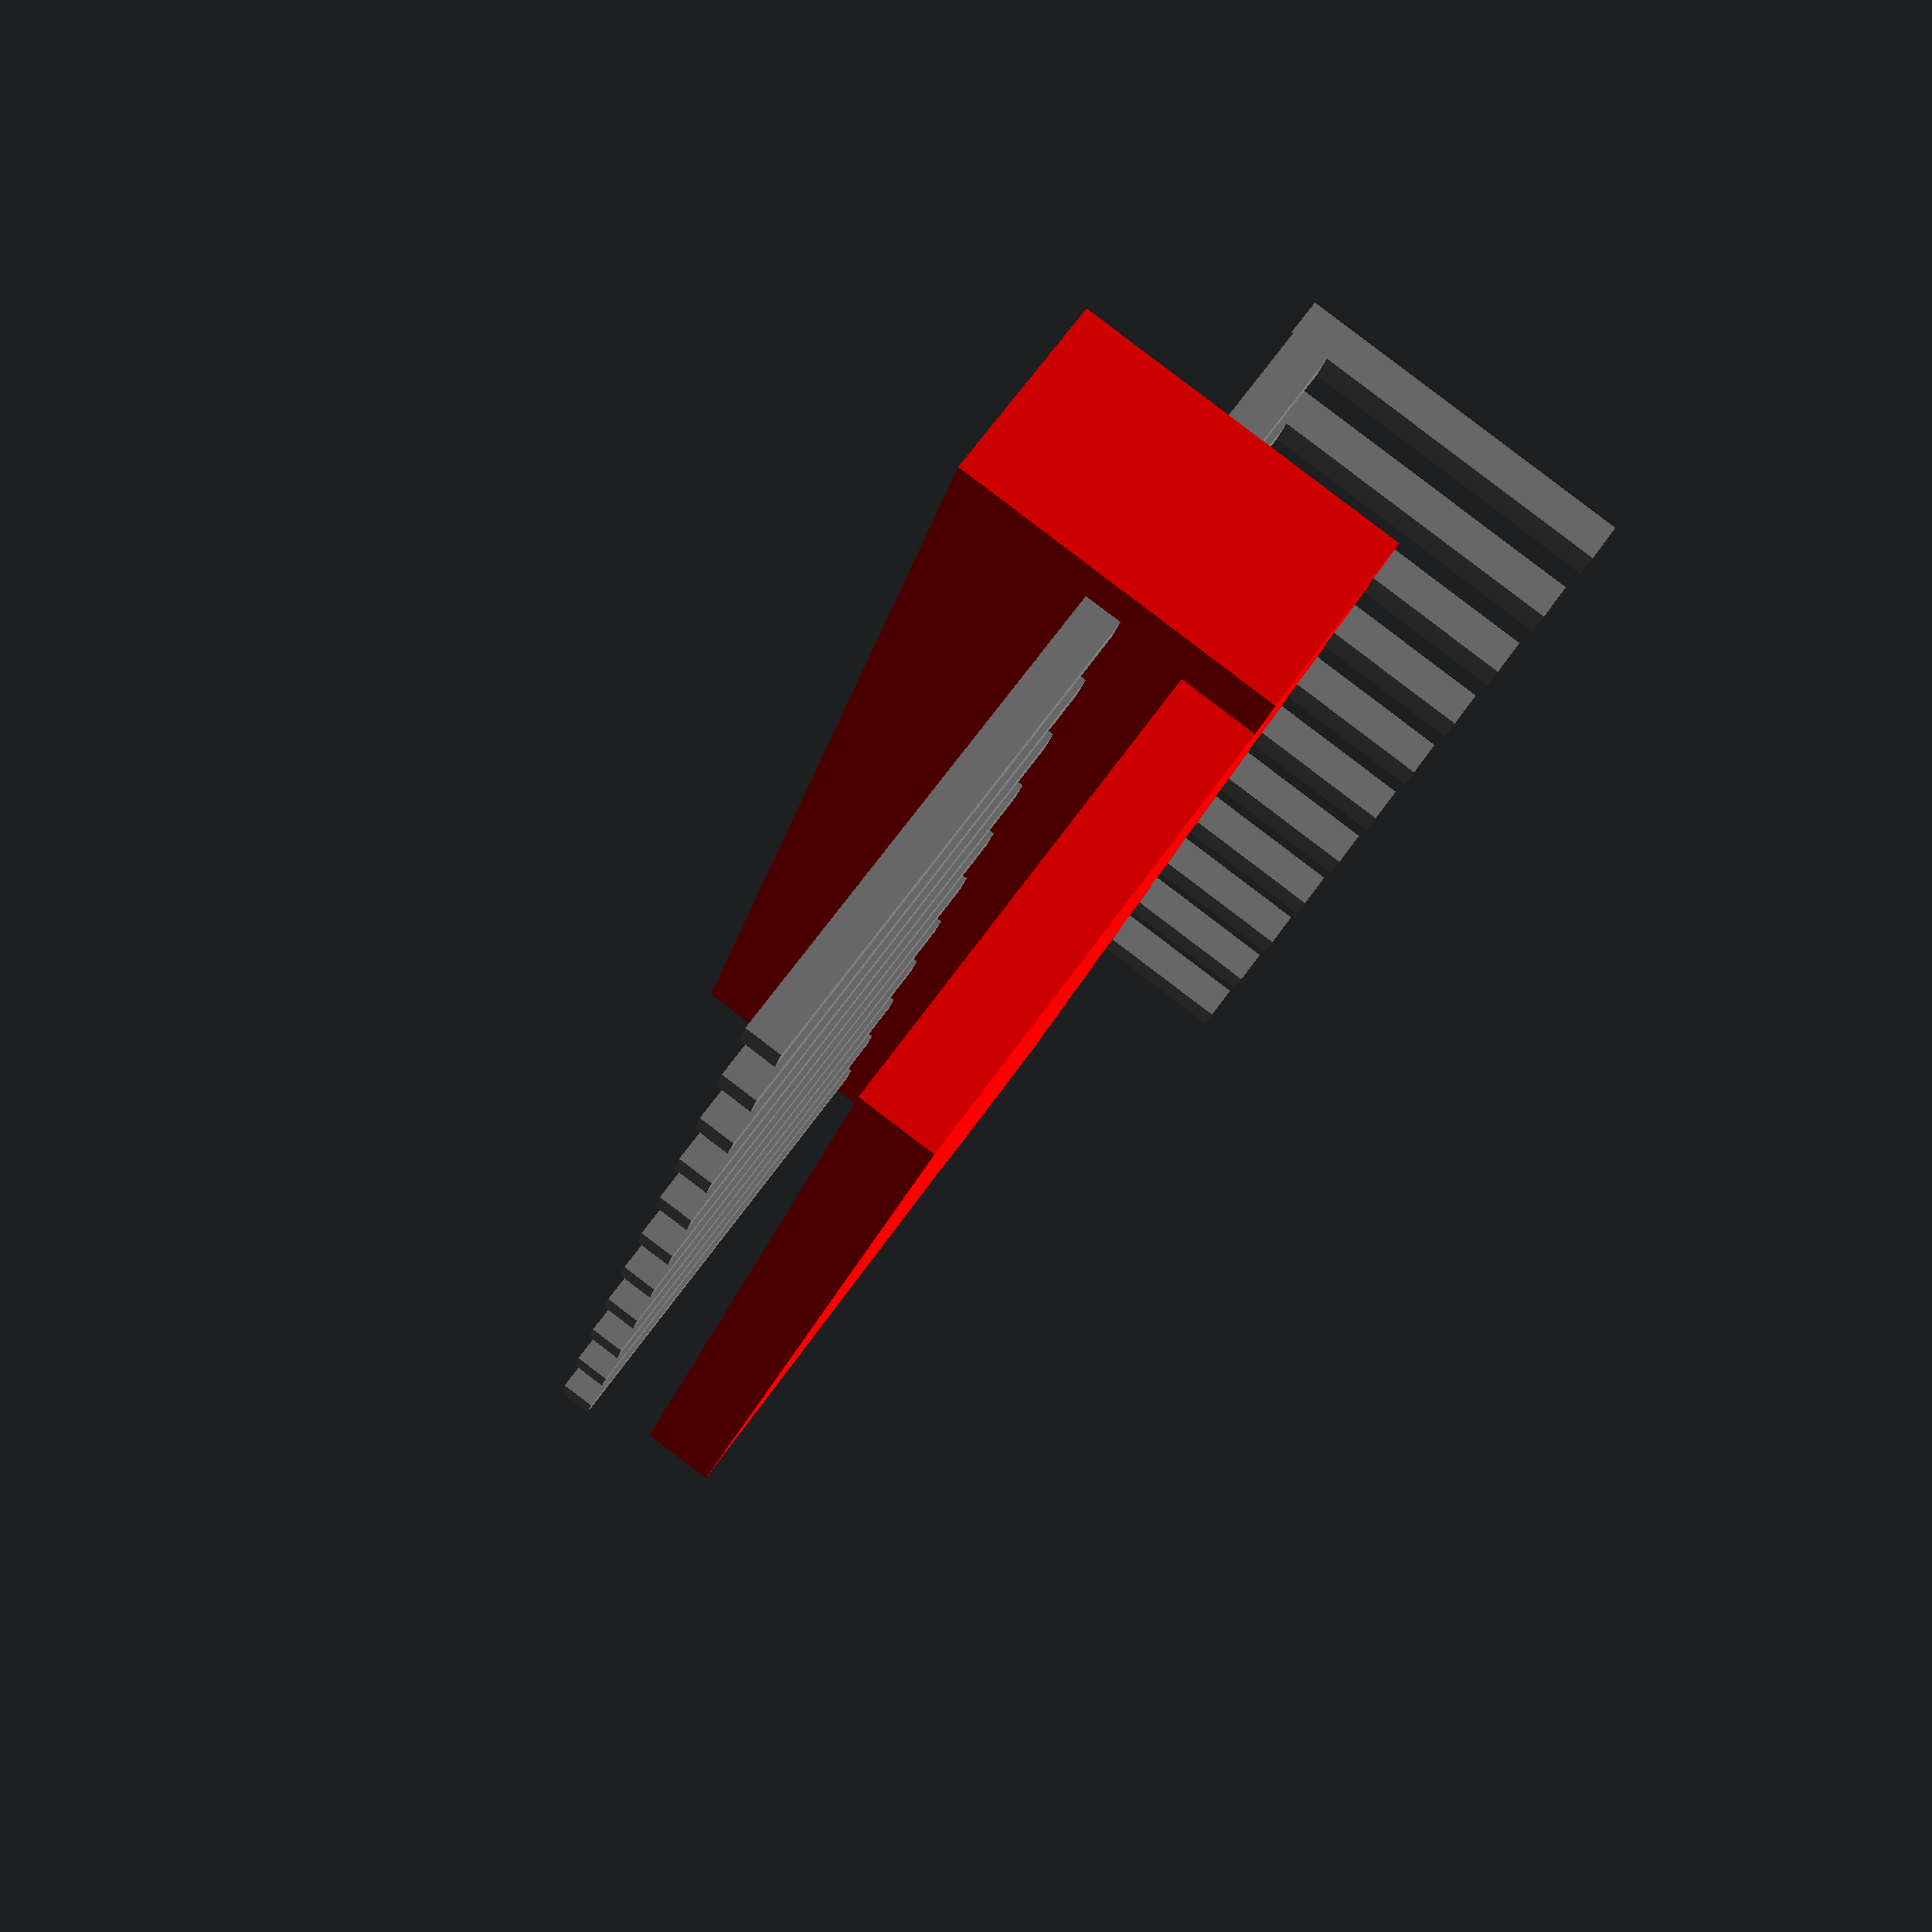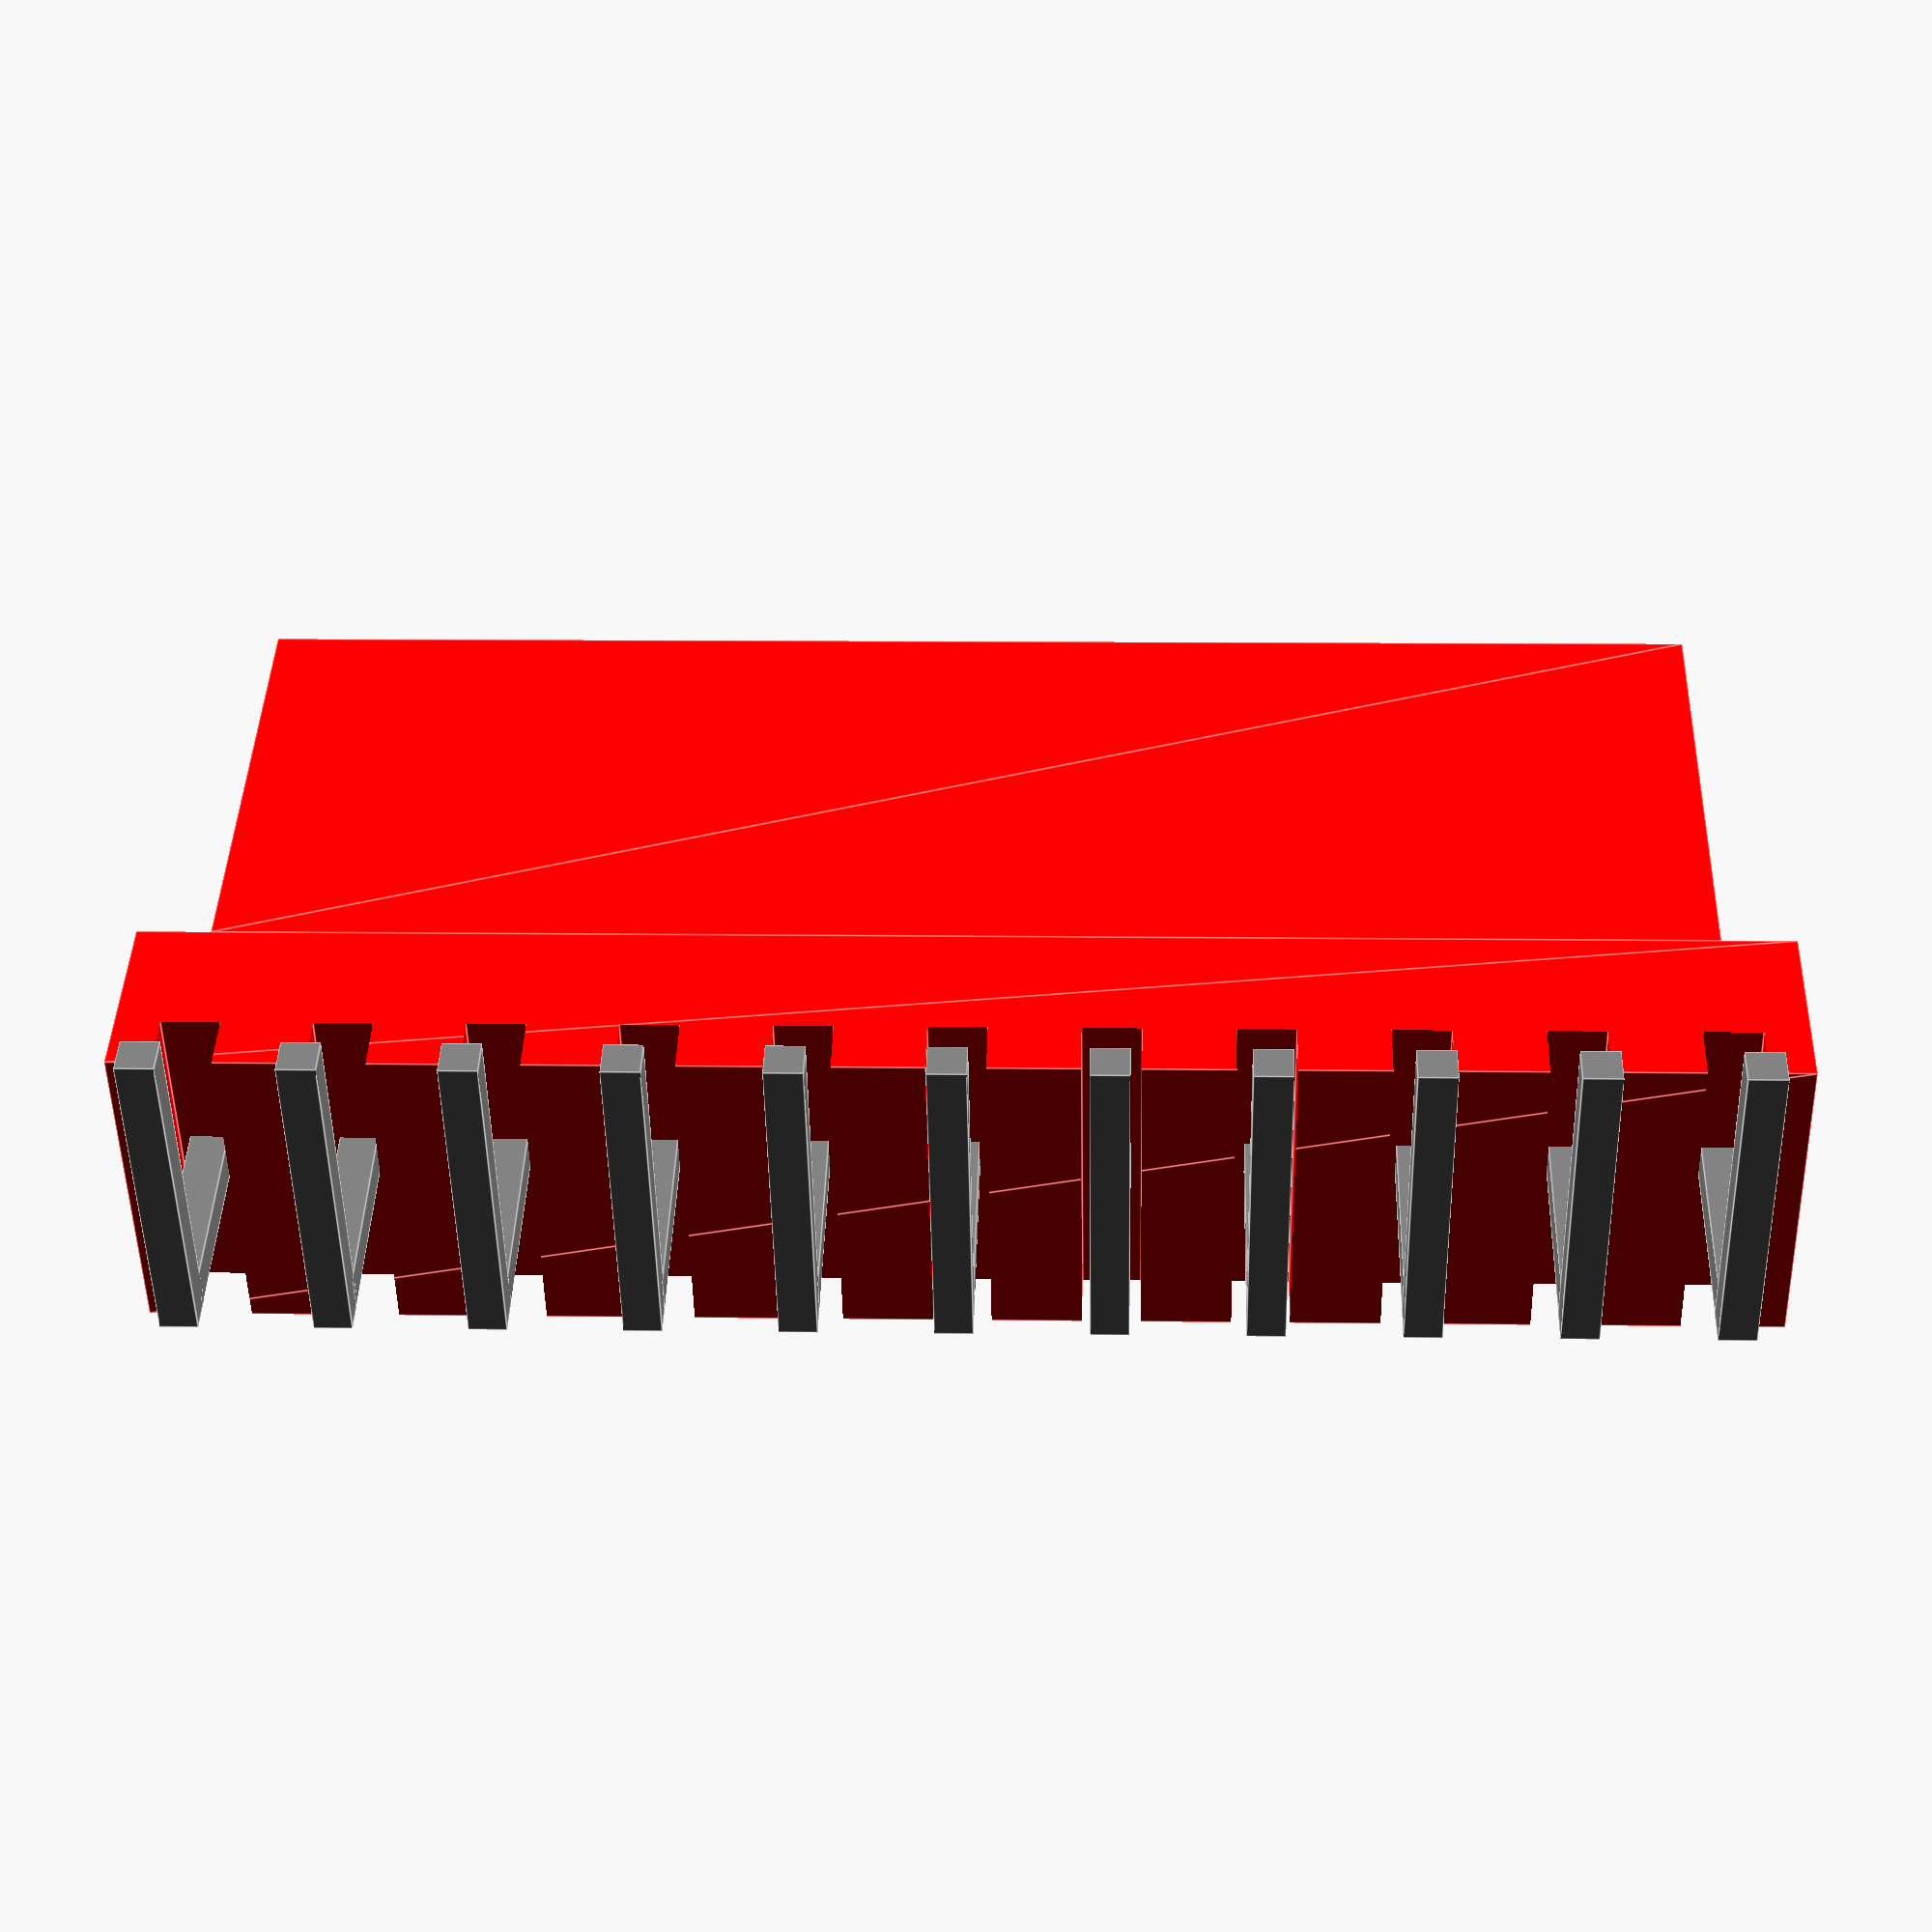
<openscad>
// cylinder($fn = 0, $fa = 12, $fs = 2, h = 20, r1 = 10, r2 = 5, center = false);
// cube(size=[5, 2, 10], center=true);
// color("red")translate([0, 0, -1.27]) linear_extrude(1.27) polygon(points=points);
// color("red")translate([0, 0, -2.9]) linear_extrude(2.54) polygon(points=points);
// color("red") translate([0, 0, 2.54 * i]) translate([0, 0, -2.9]) linear_extrude(1.27) polygon(points=points);

//this is library for: http://www.tme.eu/pl/details/ns25-w5k/zlacza-sygnalowe-raster-254mm/ninigi/
//based on documentation: http://www.tme.eu/pl/Document/f4fbc03349849389d5a444932ab1e0cf/ns25-w2p.pdf 

/// i - number of pins
/// angle - version of pin:
///    " 0" - straight
///    "-1" - right angle
///    " 1" - reverse right angle
module Connector402(i, angle)
{
    color("red")_body(i);
    color("gray")_pin(i, angle);
}

    plastic_color = [245/255, 249/255, 201/255];
    // color(plastic_color) {}
    // points=[[2.9,0],[2.9,11.5],[1.54,11.5],[1.54,3.3],[-2.9,3.3],[-2.9,0]];

module _body(i)
{
    _bottom=[[2.9,0],[2.9,3.3],[-2.9,3.3],[-2.9,0]];
    _top=[[2.9,3.3],[2.9,11.5],[1.54,11.5],[1.54,3.3]];

     linear_extrude(2.54*i) polygon(points=_top);
     difference()
     {
     translate([0, 0,-1.27]) linear_extrude(2.54*(i+1)) polygon(points=_bottom);
     for (i=[0:i]) translate([0, 0, 2.54 * i])cube([6,2,1], center = true);
     }

}


// wycięcia na końcach
         //   translate([1, 3.3, 2.54 * i - 2.54]) cube([6,10,2]);
         //    translate([1, 3.3, -2])cube([6,10,2.01]);

    
// goldpin(i, angle);


module _pin(i, angle)
{
    for (i=[0:i]) 
    {

translate([0, 0, 2.54 * i])
{

        color("gray") translate([0, 4.7, 0]) cube([0.64,14.2,0.64], center = true);
        if(angle != 0)color("gray") rotate([0, 0, 90])
         translate([-2.54, -2.5*angle, 0]) cube([0.64,2.4+3.3,0.64], center = true);
}
    }

}

// pin(10,0);
Connector402(10,1);



/*

module any()
{

    
            difference()
        {
            translate([0, 0,-1.27]) linear_extrude(2.54*i) polygon(points=points);
for (i=[0:i-1]) 
{
    translate([0, 0, 2.54 * i])
    {
        difference()
        {
            cube([6,2,1], center = true);
        }
    }
}
        }

        */
</openscad>
<views>
elev=16.6 azim=144.1 roll=169.7 proj=p view=wireframe
elev=170.5 azim=121.4 roll=87.9 proj=p view=edges
</views>
